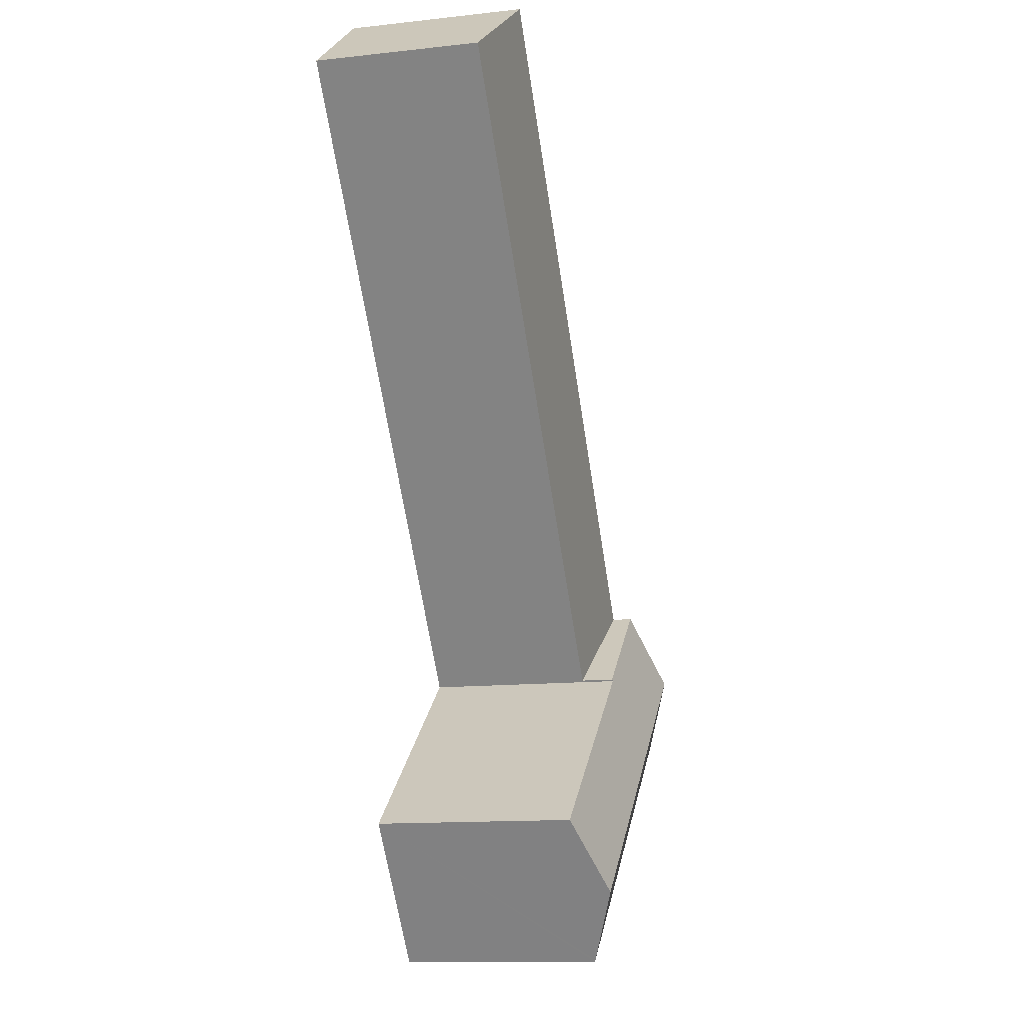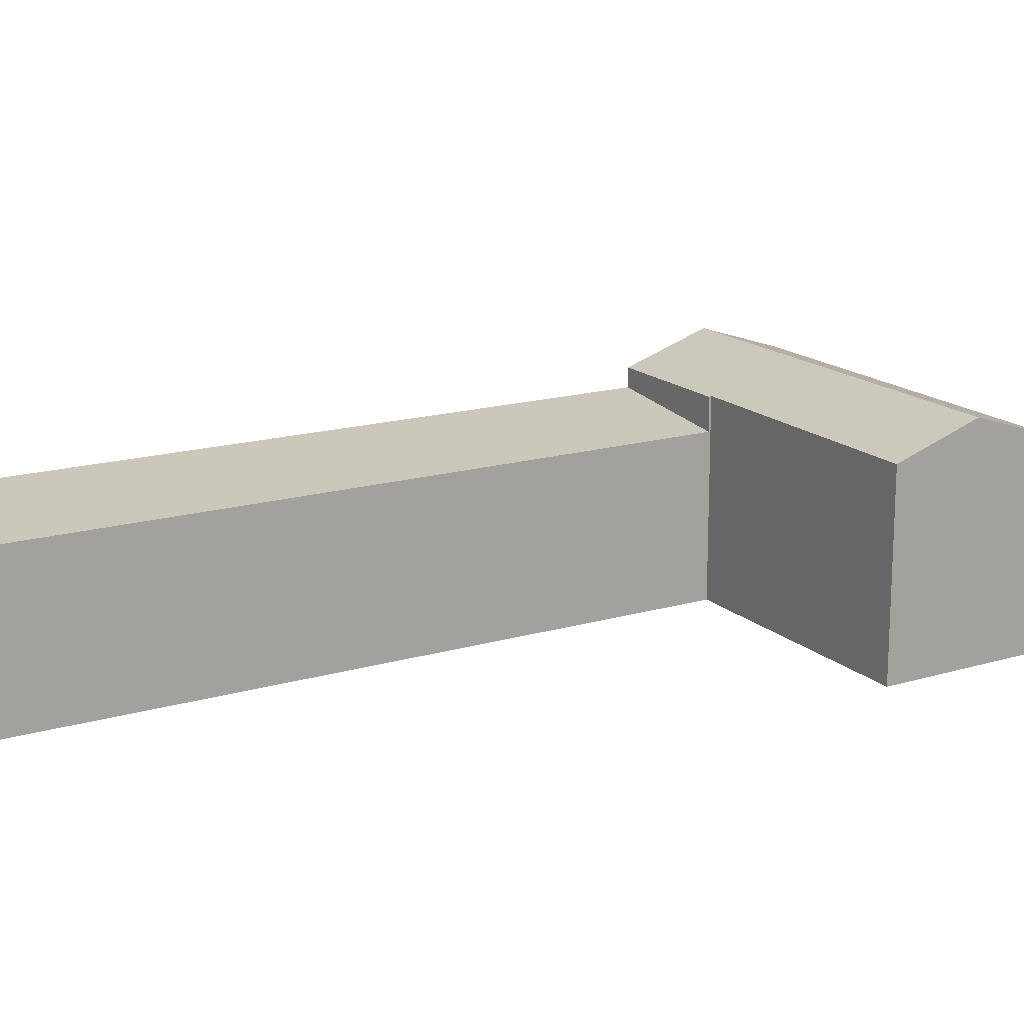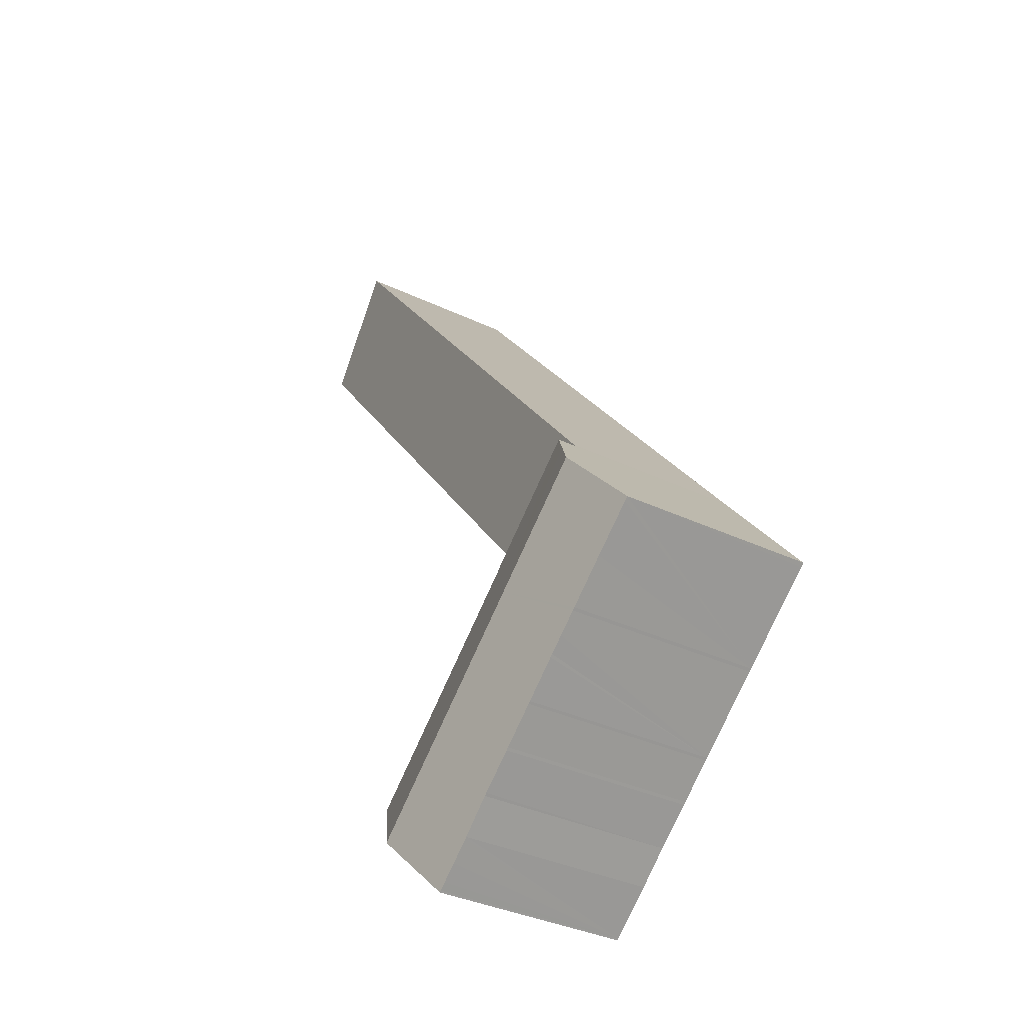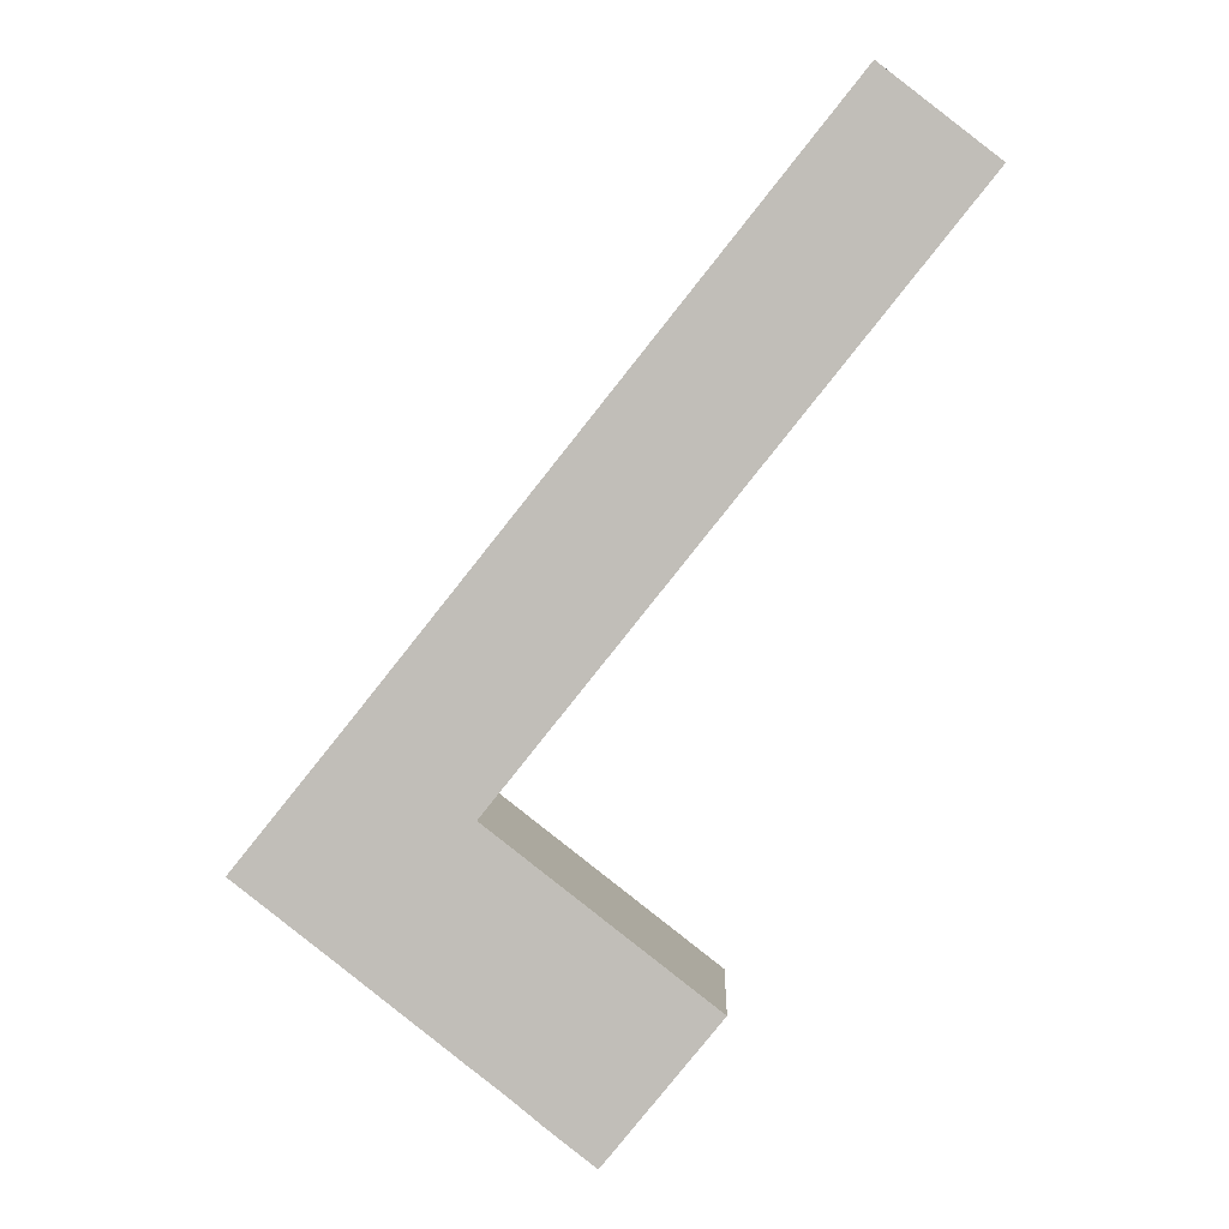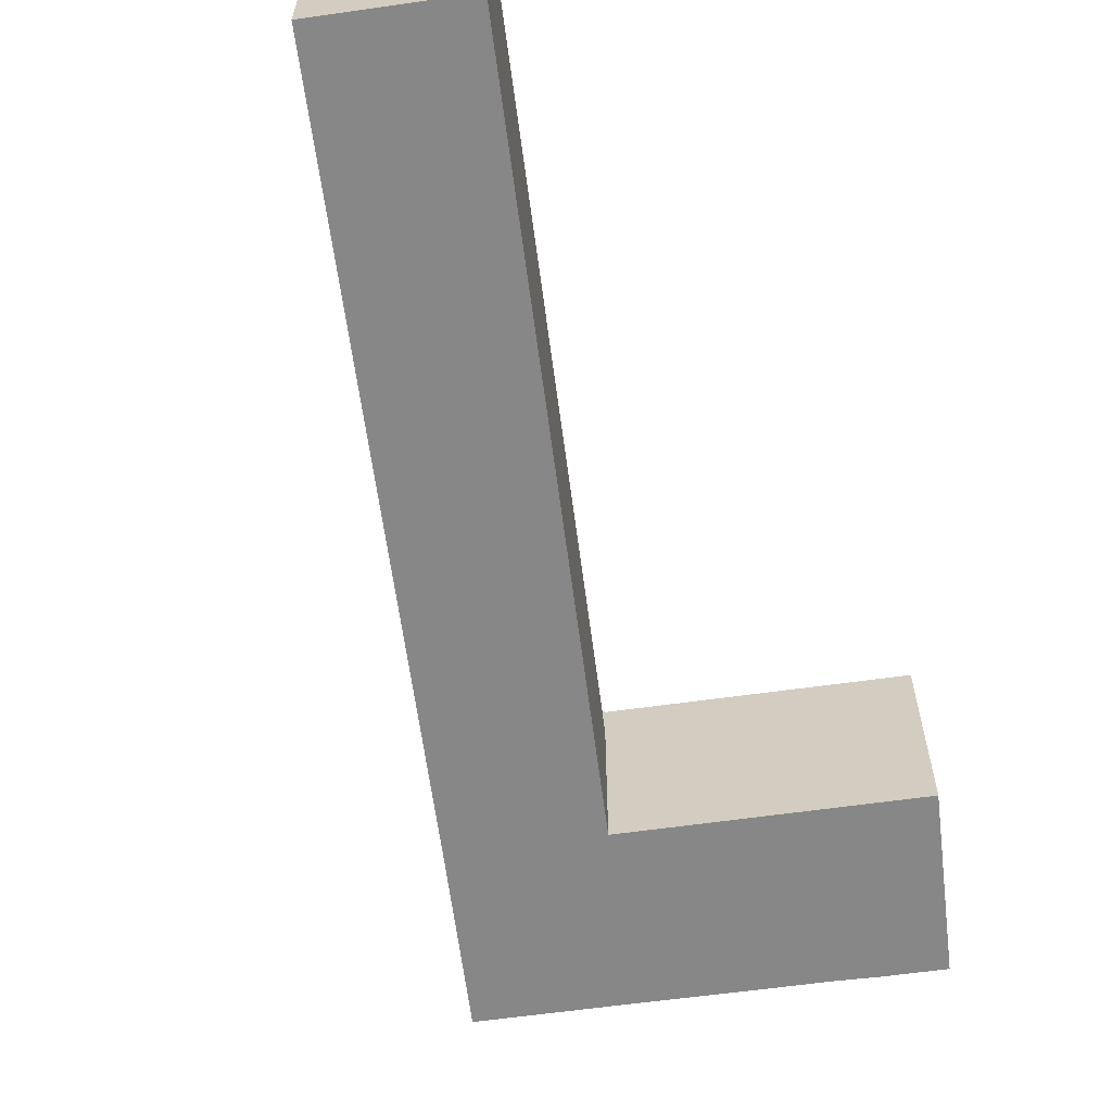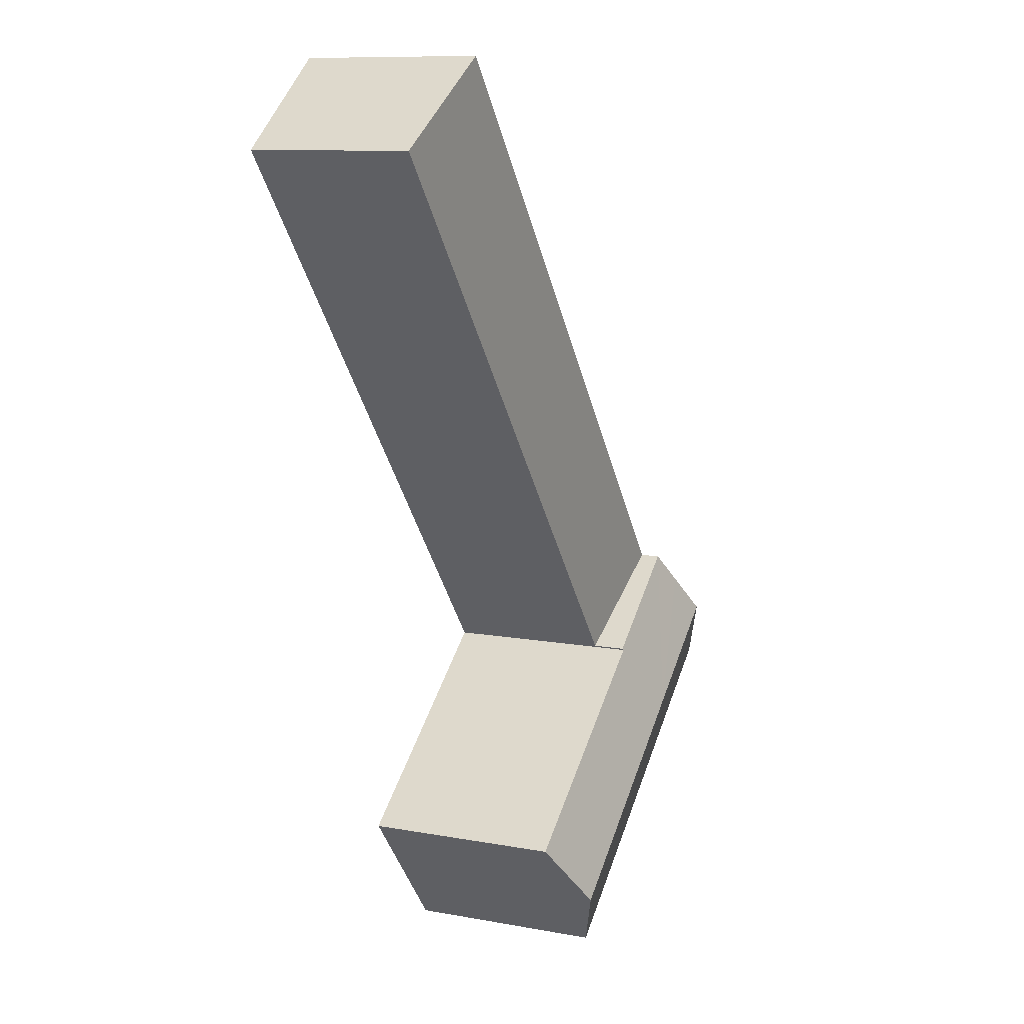
<metadata>
{"format":"obj","ext":"obj","renderer":"f3d","projection":"perspective","resolution":1024,"background":"white","views":[{"elev":-12.8,"azim":104.4,"up":"+Z"},{"elev":16.5,"azim":97.8,"up":"+Y"},{"elev":-36.0,"azim":-121.8,"up":"+Z"},{"elev":3.7,"azim":1.8,"up":"+Z"},{"elev":-62.6,"azim":46.1,"up":"+Y"},{"elev":10.5,"azim":114.7,"up":"+Z"}]}
</metadata>
<code>
v  15.2 11.45 3.561
v  38.48 12.39 48.25
v  46.18 11.44 42.28
v  7.814 12.38 9.72
v  7.652 12.38 9.519
v  7.652 -5.829e-16 9.519
v  38.48 -2.955e-15 48.25
v  7.814 -5.952e-16 9.72
v  46.18 -2.589e-15 42.28
v  15.2 -2.18e-16 3.561
v  0 13.79 8.445e-16
v  2.445 15.06 3.04
v  0.256 13.79 -0.202
v  3.155 15.43 3.924
v  3.791 15.76 4.716
v  11.45 15.76 -1.329
v  3.102 13.8 -2.419
v  3.274 13.8 -2.553
v  6.134 13.8 -4.808
v  6.315 13.8 -4.945
v  7.699 13.8 -6.03
v  8.761 13.8 -6.862
v  26.2 15.76 -12.97
v  8.935 13.8 -7.003
v  11.39 13.8 -8.952
v  11.55 13.8 -9.075
v  14.01 13.8 -11.02
v  14.19 13.8 -11.16
v  16.64 13.81 -13.07
v  16.82 13.81 -13.21
v  19.11 13.79 -15.1
v  19.22 13.79 -15.18
v  20.65 13.79 -16.31
v  21.77 13.79 -17.18
v  22.26 13.79 -17.57
v  22.47 13.84 -17.53
v  22.37 13.79 -17.65
v  15.2 13.76 3.561
v  15.11 13.8 3.45
v  7.652 13.76 9.519
v  5.956 14.64 7.409
v  15.2 13.8 3.377
v  30.07 13.77 -8.239
v  16.82 8.088e-16 -13.21
v  19.11 9.247e-16 -15.1
v  14.19 6.835e-16 -11.16
v  16.64 8.003e-16 -13.07
v  14.01 6.745e-16 -11.02
v  11.55 5.557e-16 -9.075
v  11.39 13.8 -8.952
v  11.39 5.482e-16 -8.952
v  8.935 13.8 -7.003
v  6.315 3.028e-16 -4.945
v  8.935 4.288e-16 -7.003
v  7.699 3.692e-16 -6.03
v  8.761 4.202e-16 -6.862
v  6.134 2.944e-16 -4.808
v  0.256 1.237e-17 -0.202
v  0 0 0
v  3.274 1.563e-16 -2.553
v  3.102 1.481e-16 -2.419
v  22.26 1.076e-15 -17.57
v  22.37 1.081e-15 -17.65
v  21.77 1.052e-15 -17.18
v  20.65 9.986e-16 -16.31
v  19.22 9.297e-16 -15.18
v  2.445 -1.861e-16 3.04
v  3.155 -2.403e-16 3.924
v  5.956 -4.537e-16 7.409
v  3.791 -2.888e-16 4.716
v  15.11 -2.113e-16 3.45
v  30.07 5.045e-16 -8.239
v  15.2 -2.068e-16 3.377
v  26.2 7.943e-16 -12.97
v  22.47 1.073e-15 -17.53
g defaultobject
f 1 2 3
f 2 1 4
f 4 1 5
f 6 4 5
f 4 6 2
f 2 6 7
f 7 6 8
f 7 3 2
f 3 7 9
f 3 10 1
f 10 3 9
f 1 6 5
f 6 1 10
f 8 9 7
f 9 8 6
f 9 6 10
f 11 12 13
f 14 13 12
f 15 13 14
f 16 13 15
f 17 13 16
f 18 17 16
f 19 18 16
f 20 19 16
f 21 20 16
f 22 21 16
f 23 22 16
f 24 22 23
f 25 24 23
f 26 25 23
f 27 26 23
f 28 27 23
f 29 28 23
f 30 29 23
f 31 30 23
f 32 31 23
f 33 32 23
f 34 33 23
f 35 34 23
f 36 35 23
f 37 35 36
f 38 39 40
f 41 16 15
f 16 41 40
f 16 40 39
f 16 39 42
f 16 42 23
f 23 42 43
f 31 44 30
f 44 31 45
f 44 29 30
f 29 44 28
f 28 44 46
f 46 44 47
f 28 48 27
f 48 28 46
f 48 26 27
f 26 48 49
f 49 50 26
f 50 49 51
f 51 52 50
f 52 51 22
f 22 51 21
f 21 51 20
f 20 51 53
f 53 51 54
f 53 54 55
f 55 54 56
f 53 19 20
f 19 53 57
f 57 18 19
f 18 57 17
f 17 57 13
f 13 57 11
f 11 57 58
f 11 58 59
f 58 57 60
f 58 60 61
f 37 62 35
f 62 37 63
f 62 34 35
f 34 62 33
f 33 62 32
f 32 62 31
f 31 62 45
f 45 62 64
f 45 64 65
f 45 65 66
f 59 12 11
f 12 59 14
f 14 59 15
f 15 59 41
f 41 59 40
f 40 59 67
f 40 67 6
f 6 67 68
f 6 68 69
f 69 68 70
f 6 38 40
f 38 6 10
f 71 42 39
f 42 71 43
f 43 71 72
f 72 71 73
f 38 71 39
f 71 38 10
f 72 23 43
f 23 72 36
f 36 72 37
f 37 72 63
f 63 72 74
f 63 74 75
f 6 71 10
f 71 6 55
f 55 6 53
f 53 6 57
f 57 6 60
f 60 6 61
f 61 6 58
f 58 6 67
f 58 67 59
f 67 6 69
f 67 69 68
f 68 69 70
f 73 74 72
f 74 73 75
f 75 73 63
f 63 73 62
f 62 73 64
f 64 73 65
f 65 73 66
f 66 73 45
f 45 73 44
f 44 73 47
f 47 73 46
f 46 73 48
f 48 73 49
f 49 73 51
f 51 73 54
f 54 73 56
f 56 73 55
f 55 73 71

</code>
